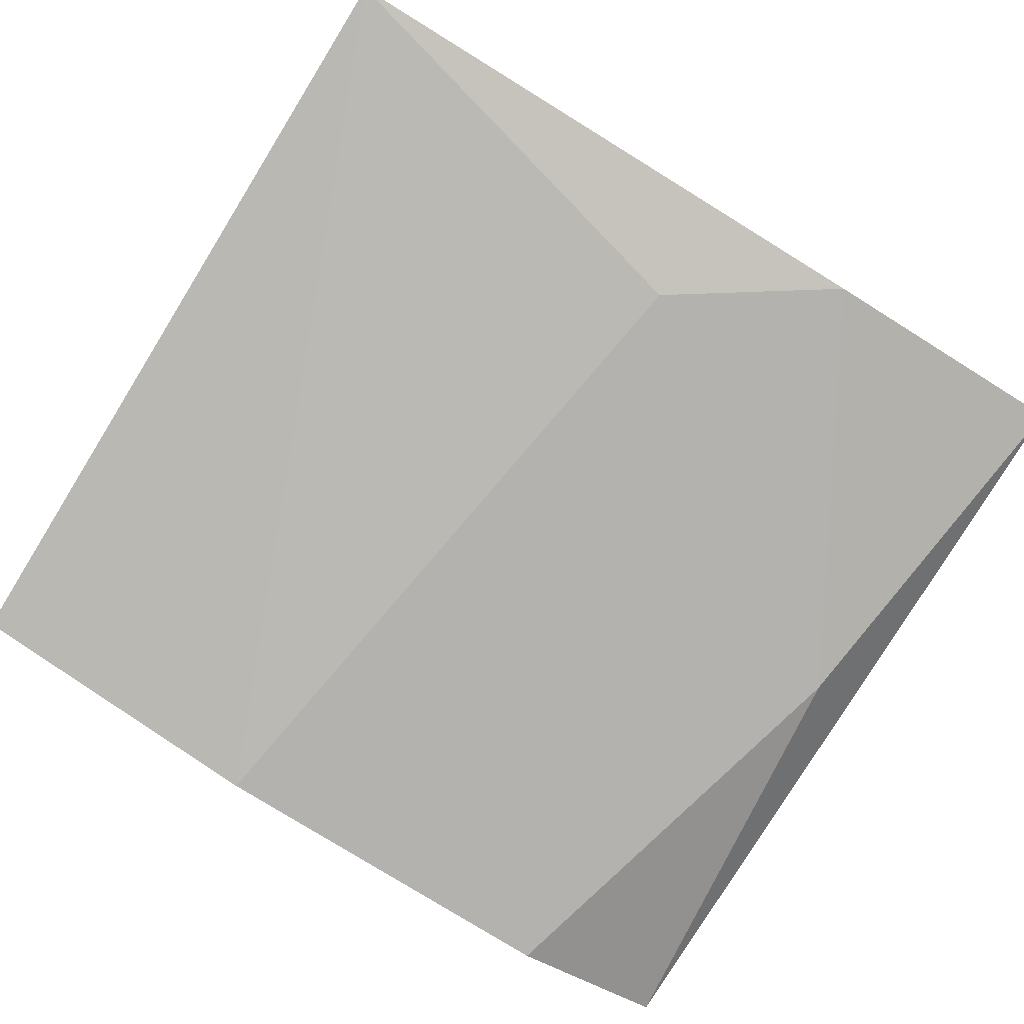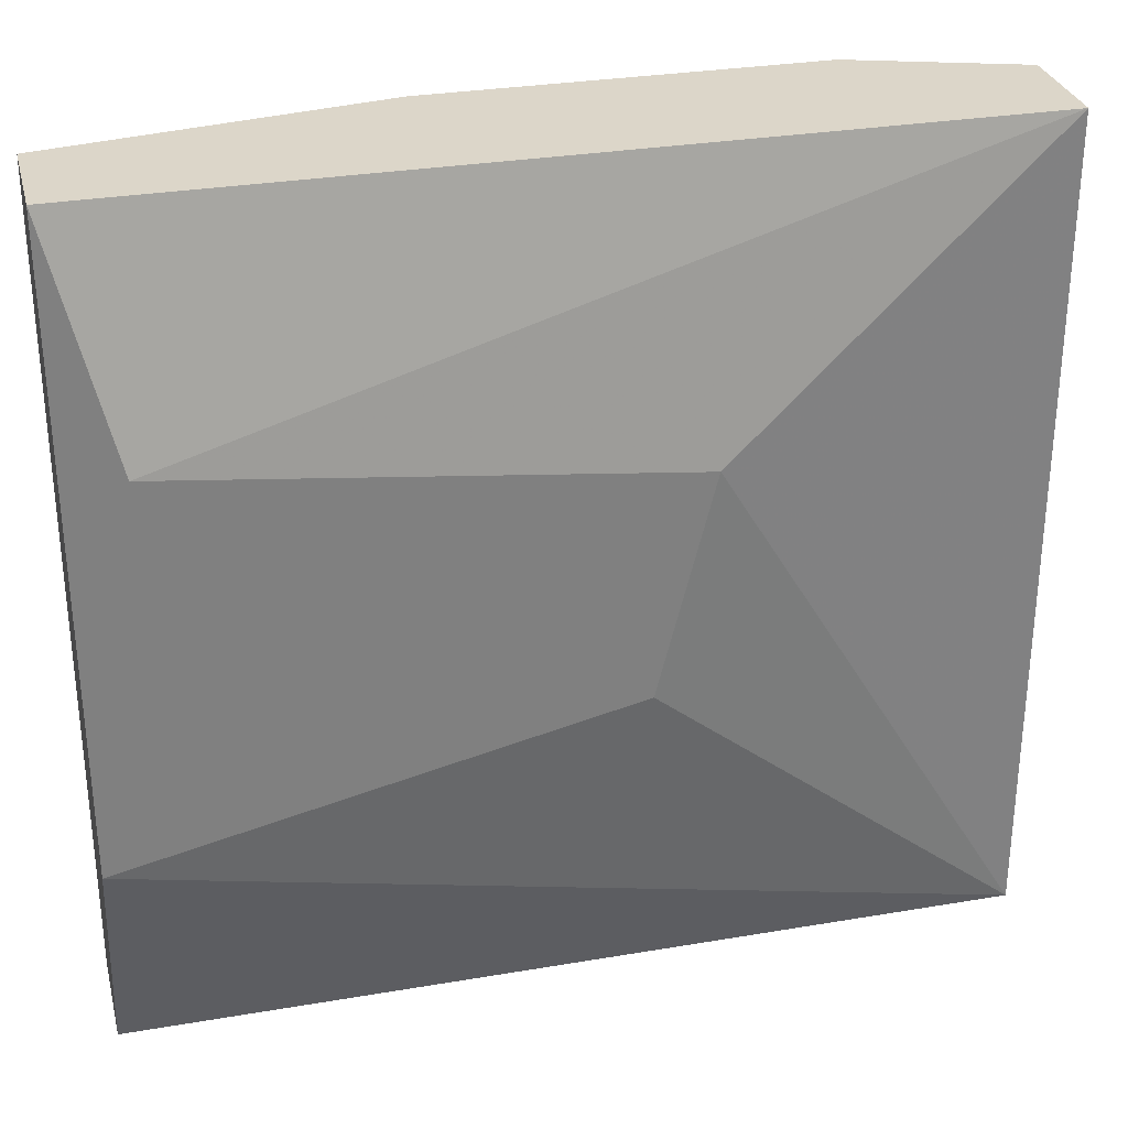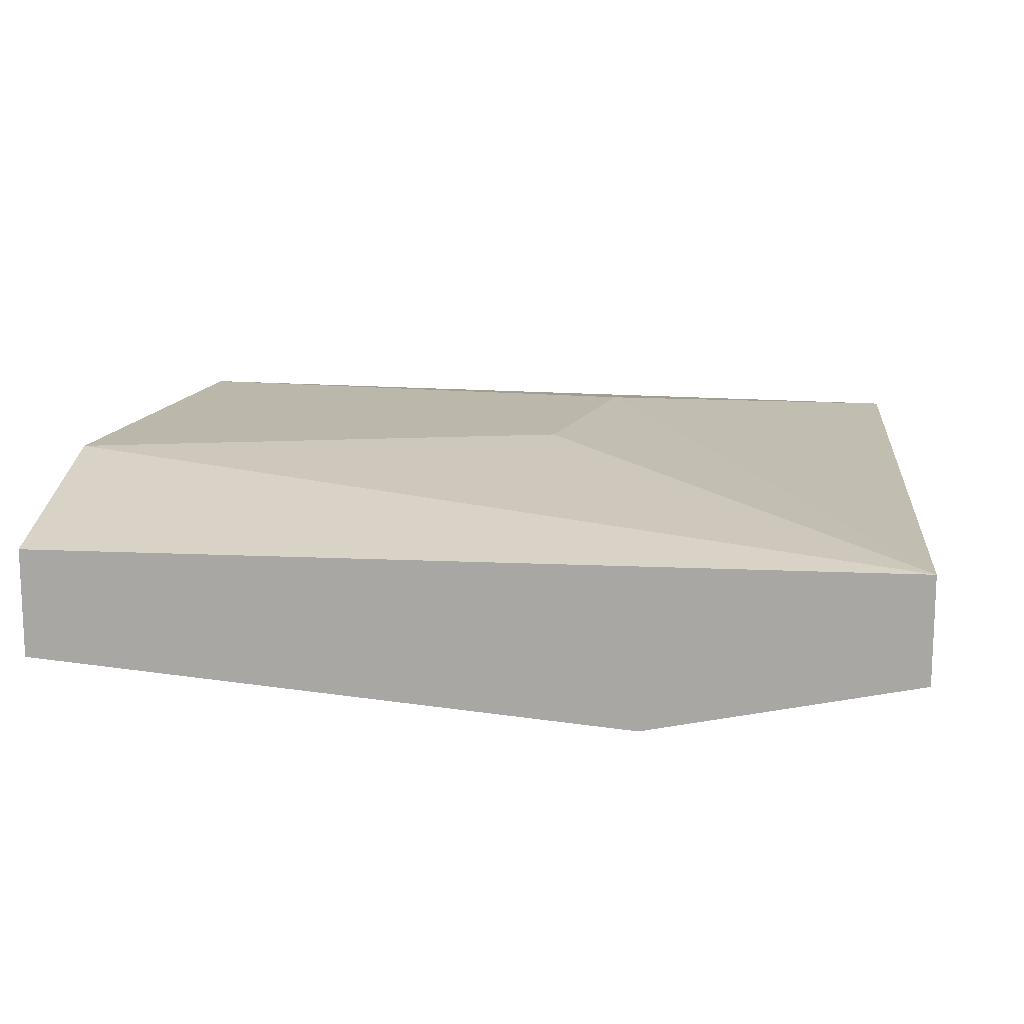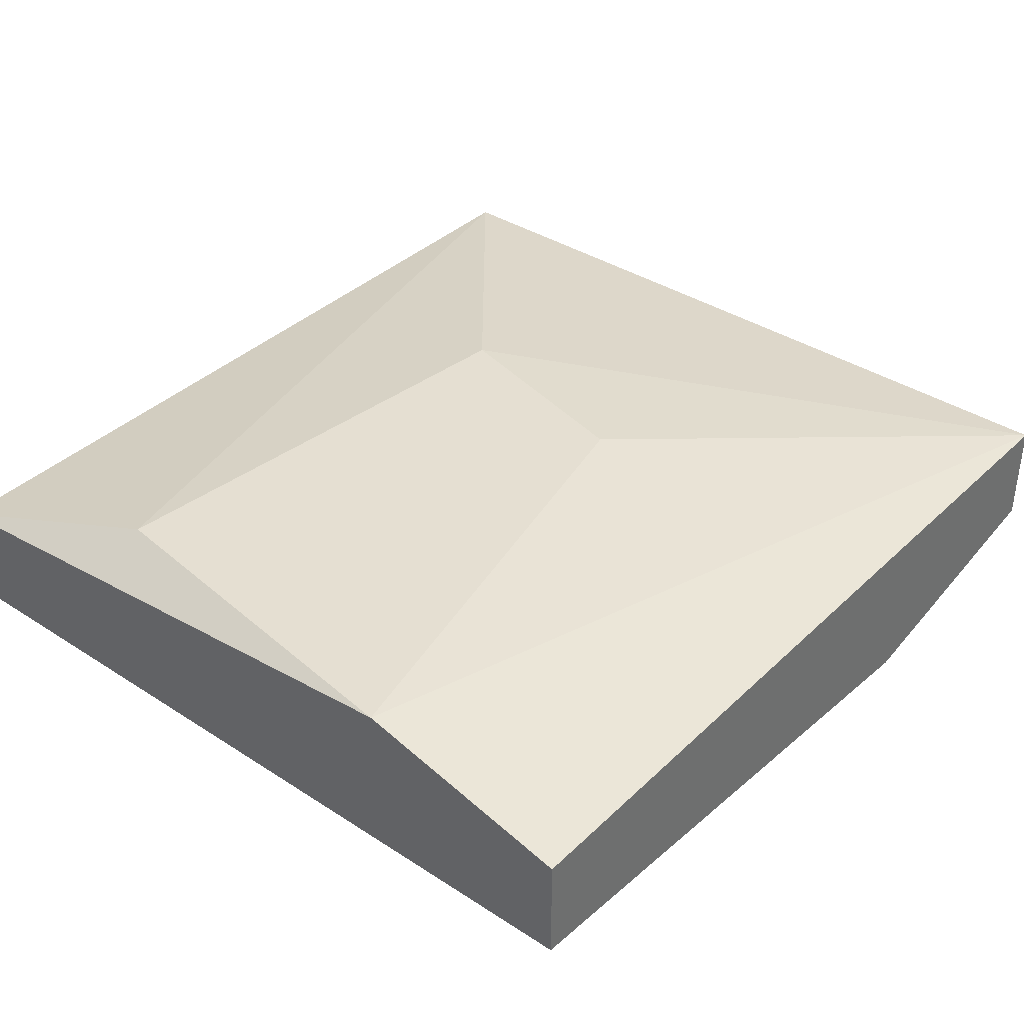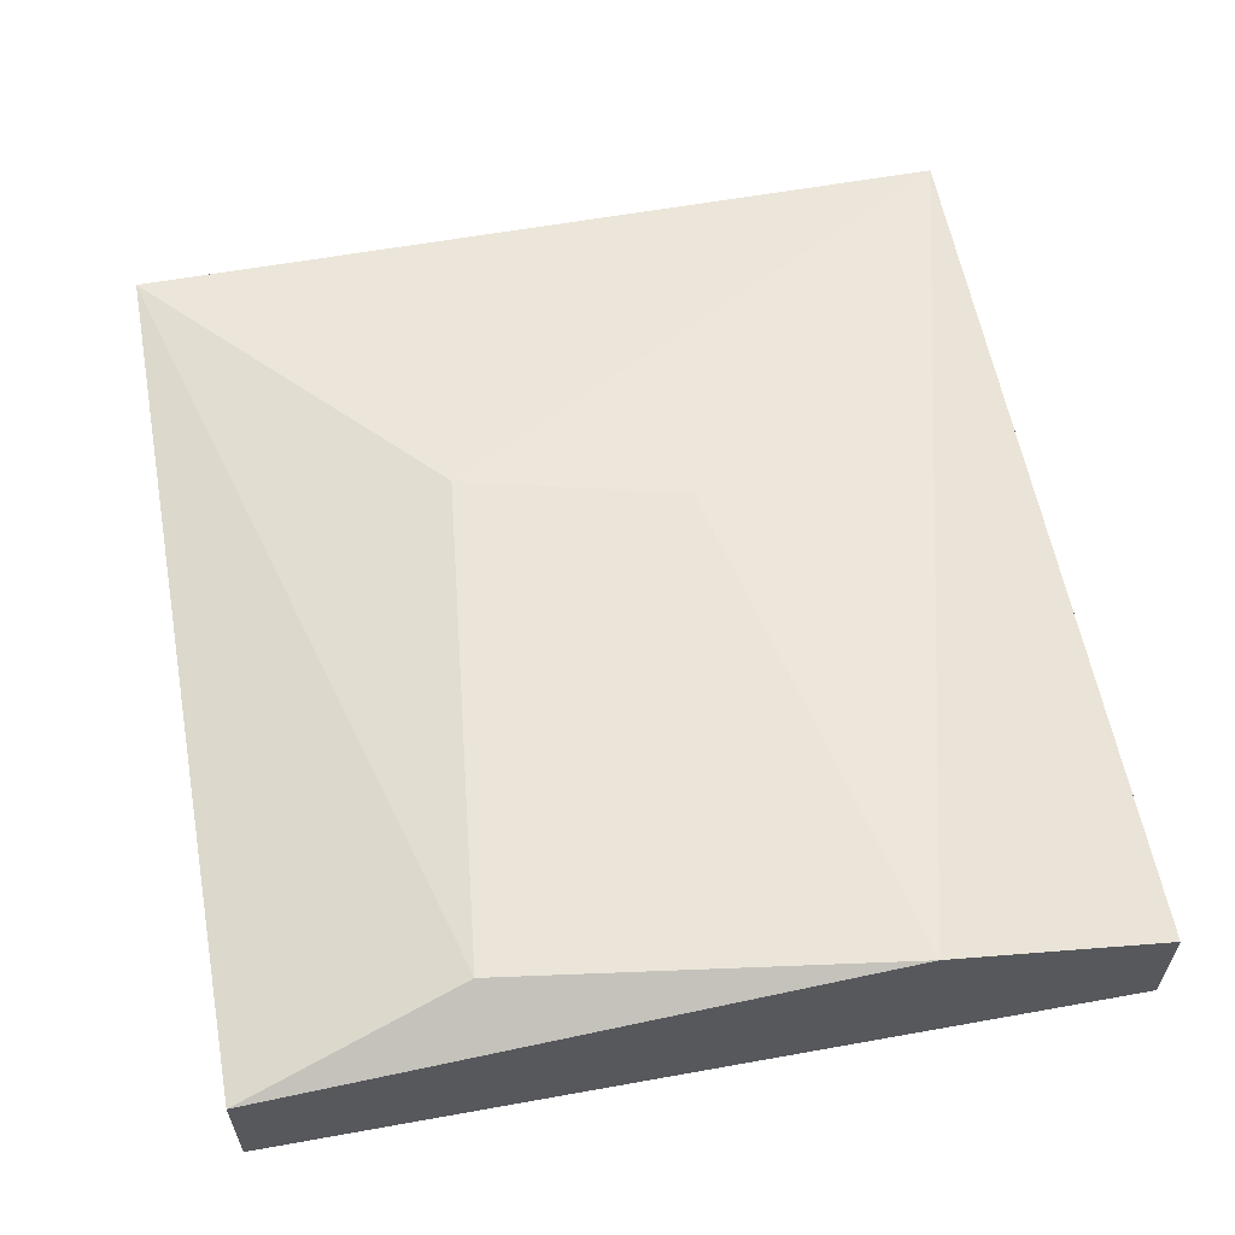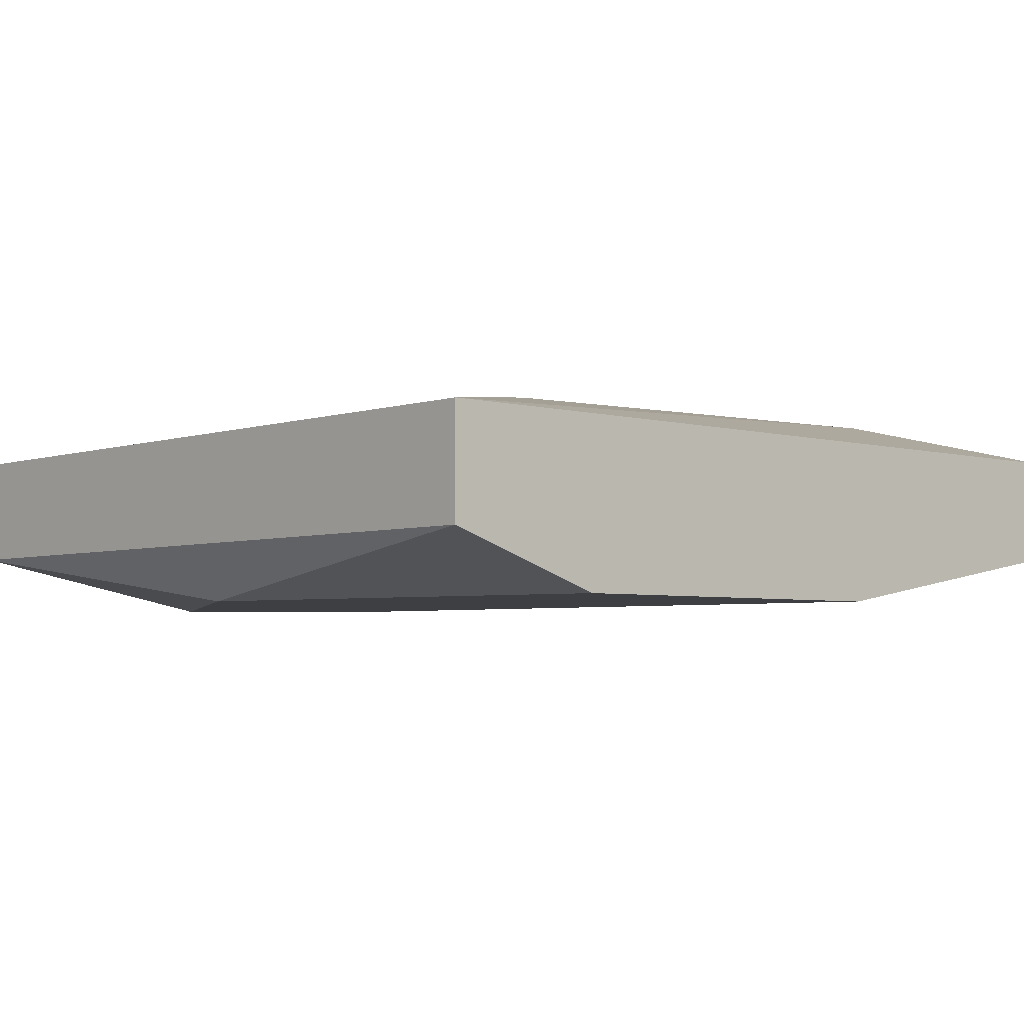
<metadata>
{"format":"obj","ext":"obj","renderer":"f3d","projection":"perspective","resolution":1024,"background":"white","views":[{"elev":-79.7,"azim":-31.7,"up":"+Z"},{"elev":30.2,"azim":-13.9,"up":"+Y"},{"elev":14.2,"azim":5.9,"up":"+Z"},{"elev":37.5,"azim":-50.3,"up":"+Z"},{"elev":59.4,"azim":-100.5,"up":"+Z"},{"elev":-4.2,"azim":137.8,"up":"+Z"}]}
</metadata>
<code>
v -0.02528 -0.07735 0.004202
v -0.01683 -0.06362 0.007371
v -0.02317 -0.06891 0.008428
v -0.03373 -0.06362 0.005259
v -0.03373 -0.07947 0.007371
v -0.01683 -0.07947 0.007371
v -0.02 -0.06362 0.004202
v -0.03373 -0.06362 0.007371
v -0.01683 -0.07947 0.005259
v -0.03373 -0.07947 0.005259
v -0.03373 -0.07524 0.008428
v -0.02739 -0.06362 0.004202
v -0.01789 -0.07207 0.004202
v -0.03268 -0.06785 0.008428
v -0.01683 -0.06362 0.005259
v -0.02211 -0.07947 0.004202
v -0.02423 -0.07313 0.008428
f 11 6 17
f 2 3 6
f 4 2 7
f 2 4 8
f 4 5 8
f 6 5 9
f 2 6 9
f 5 4 10
f 9 5 10
f 5 6 11
f 8 5 11
f 7 1 12
f 4 7 12
f 1 10 12
f 10 4 12
f 1 7 13
f 3 2 14
f 2 8 14
f 11 3 14
f 8 11 14
f 7 2 15
f 2 9 15
f 13 7 15
f 9 13 15
f 10 1 16
f 9 10 16
f 1 13 16
f 13 9 16
f 6 3 17
f 3 11 17

</code>
